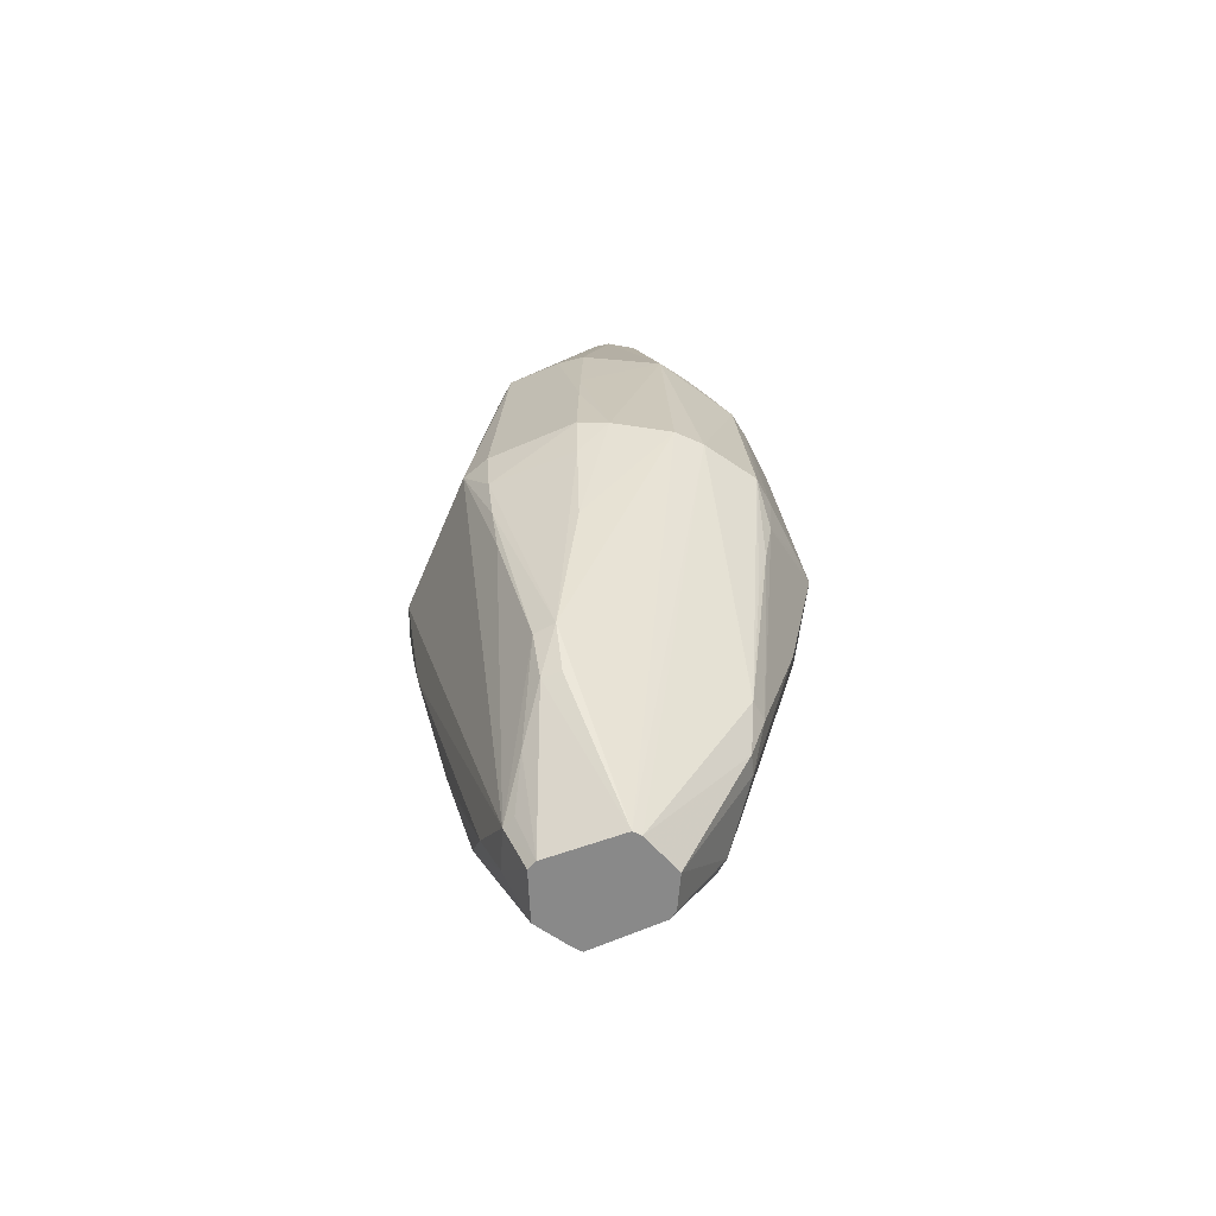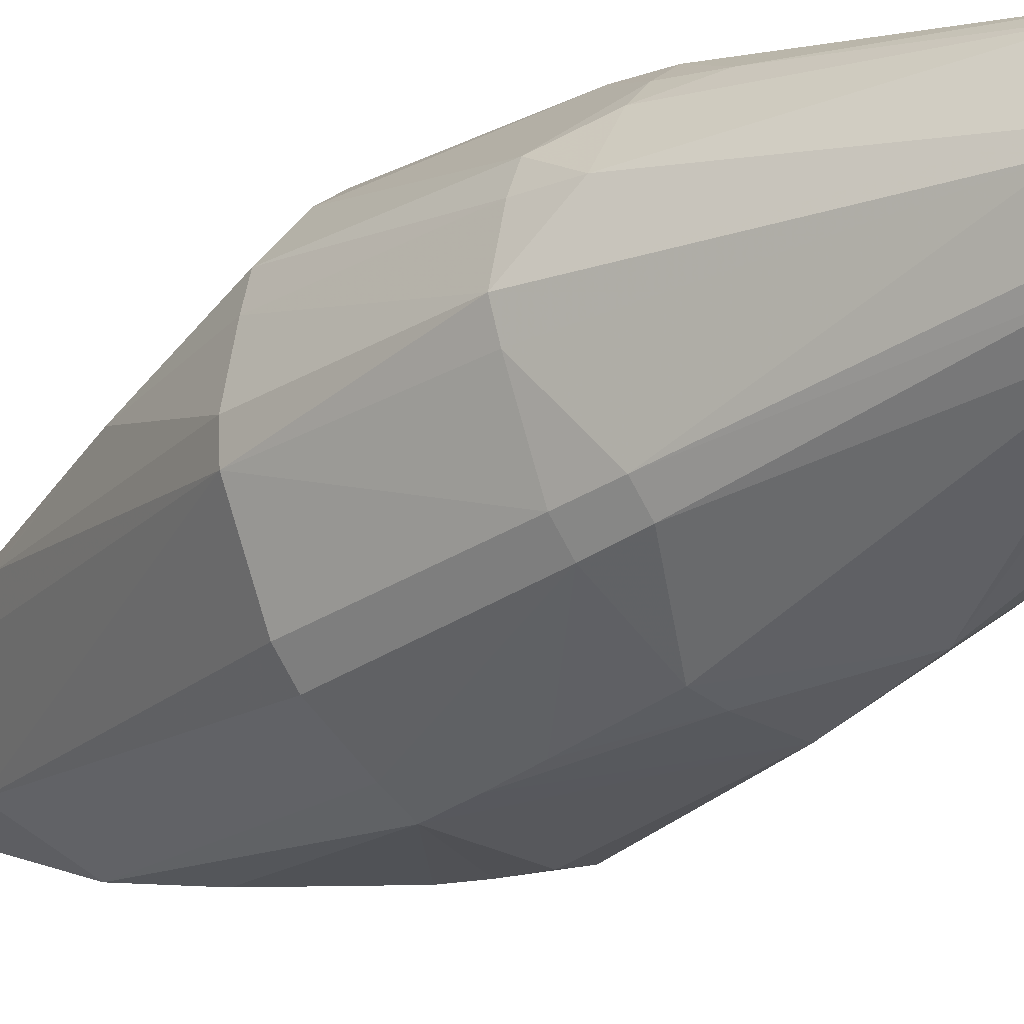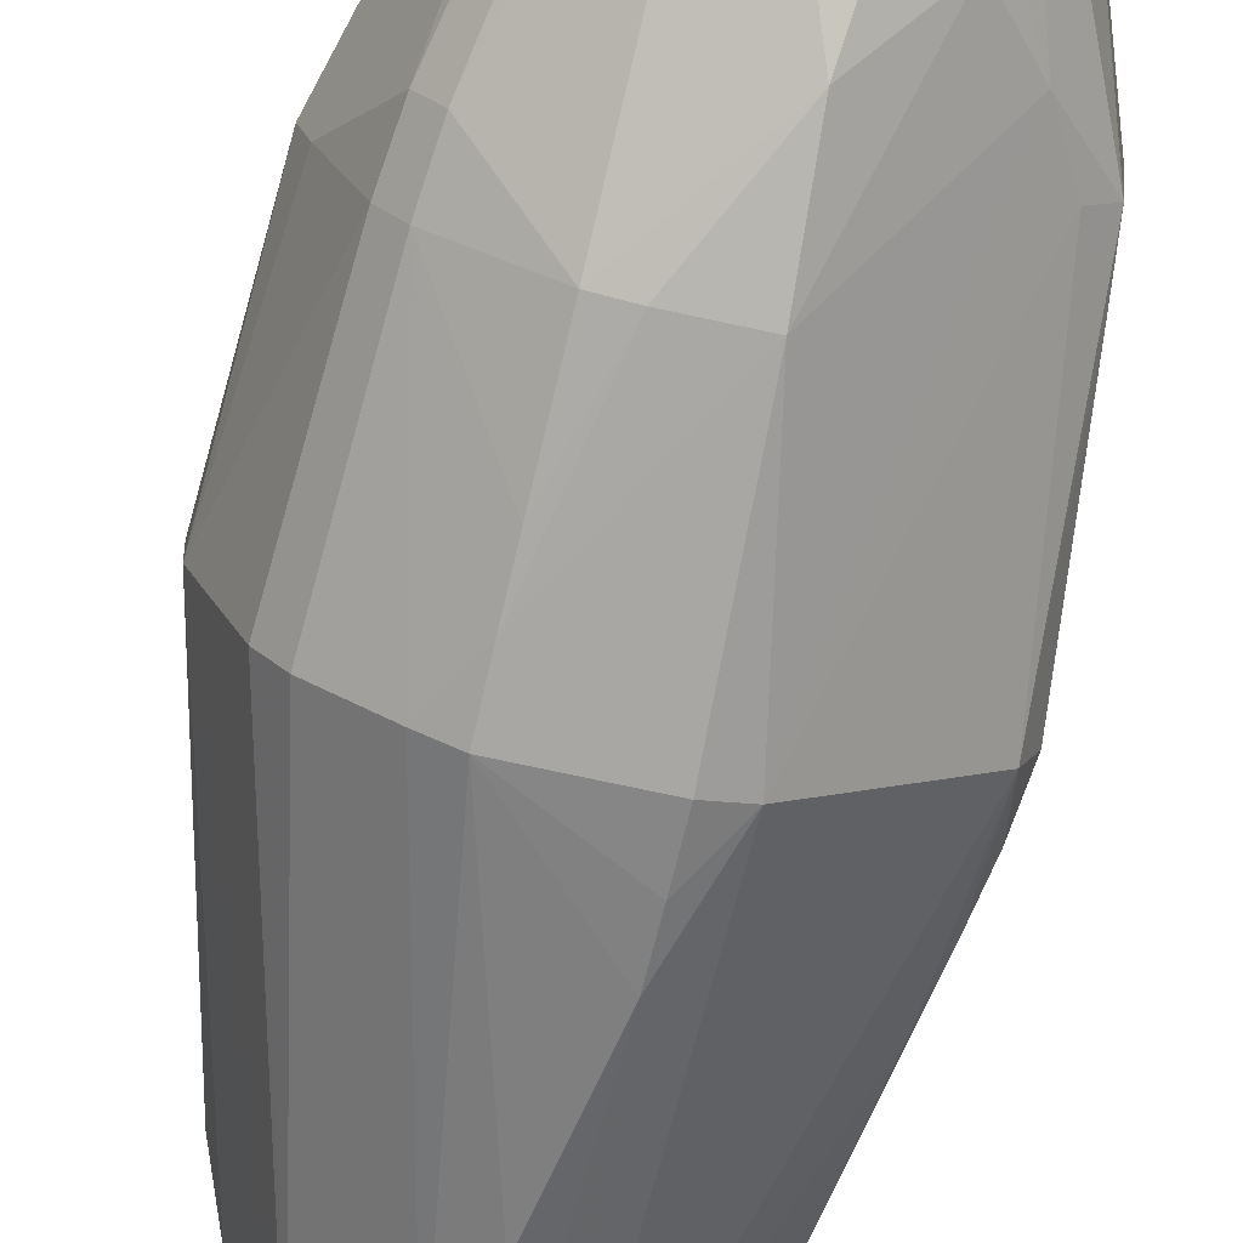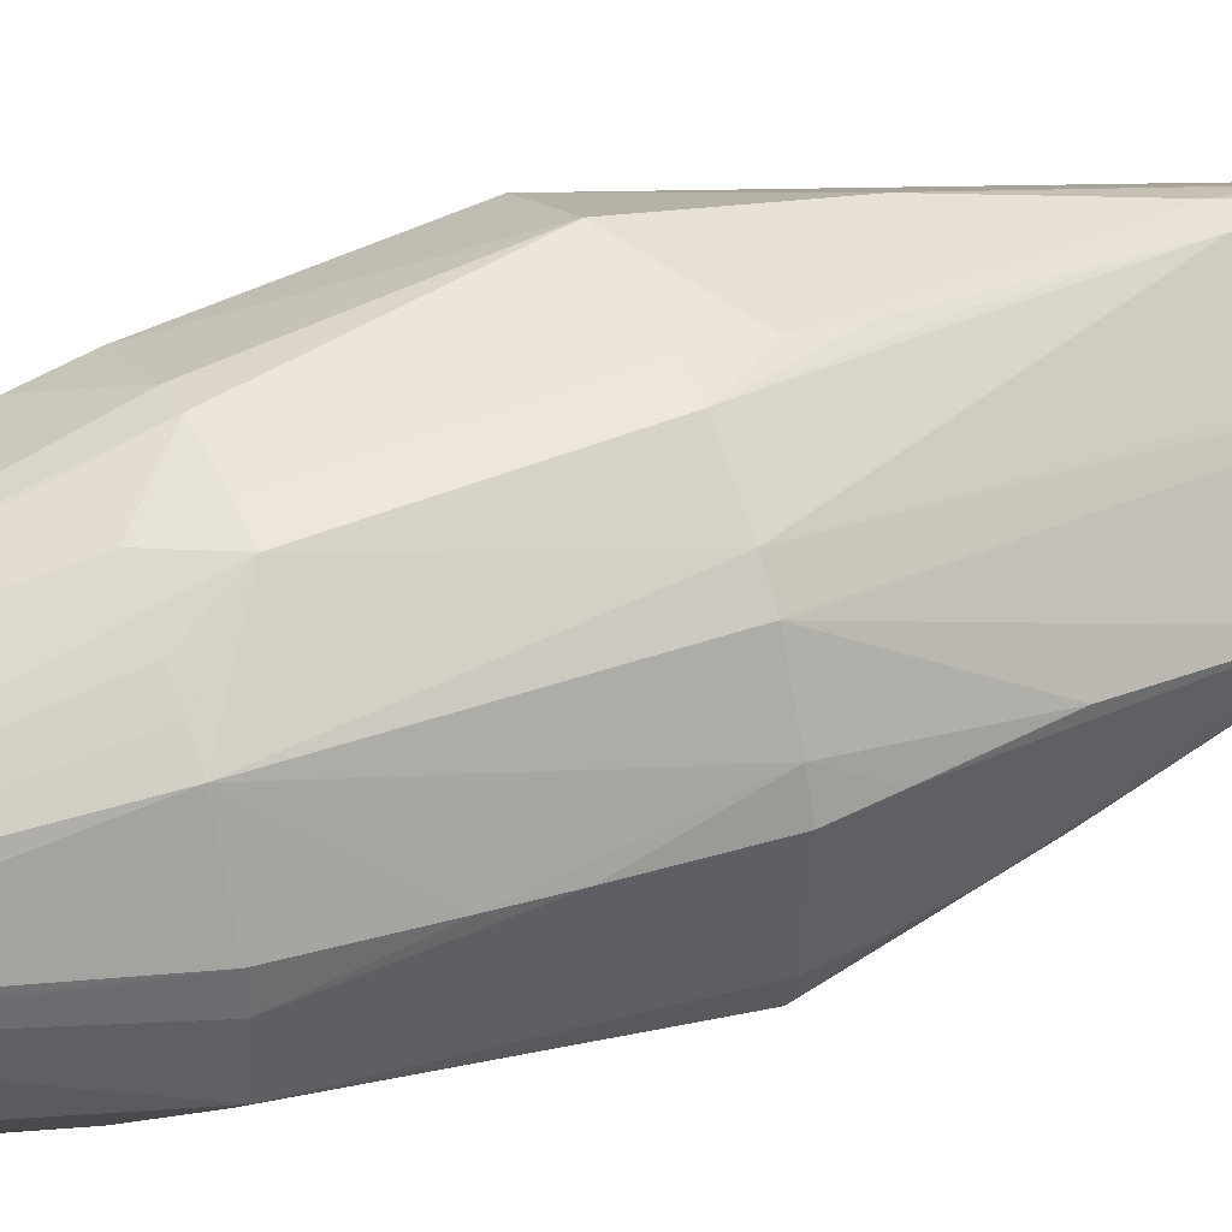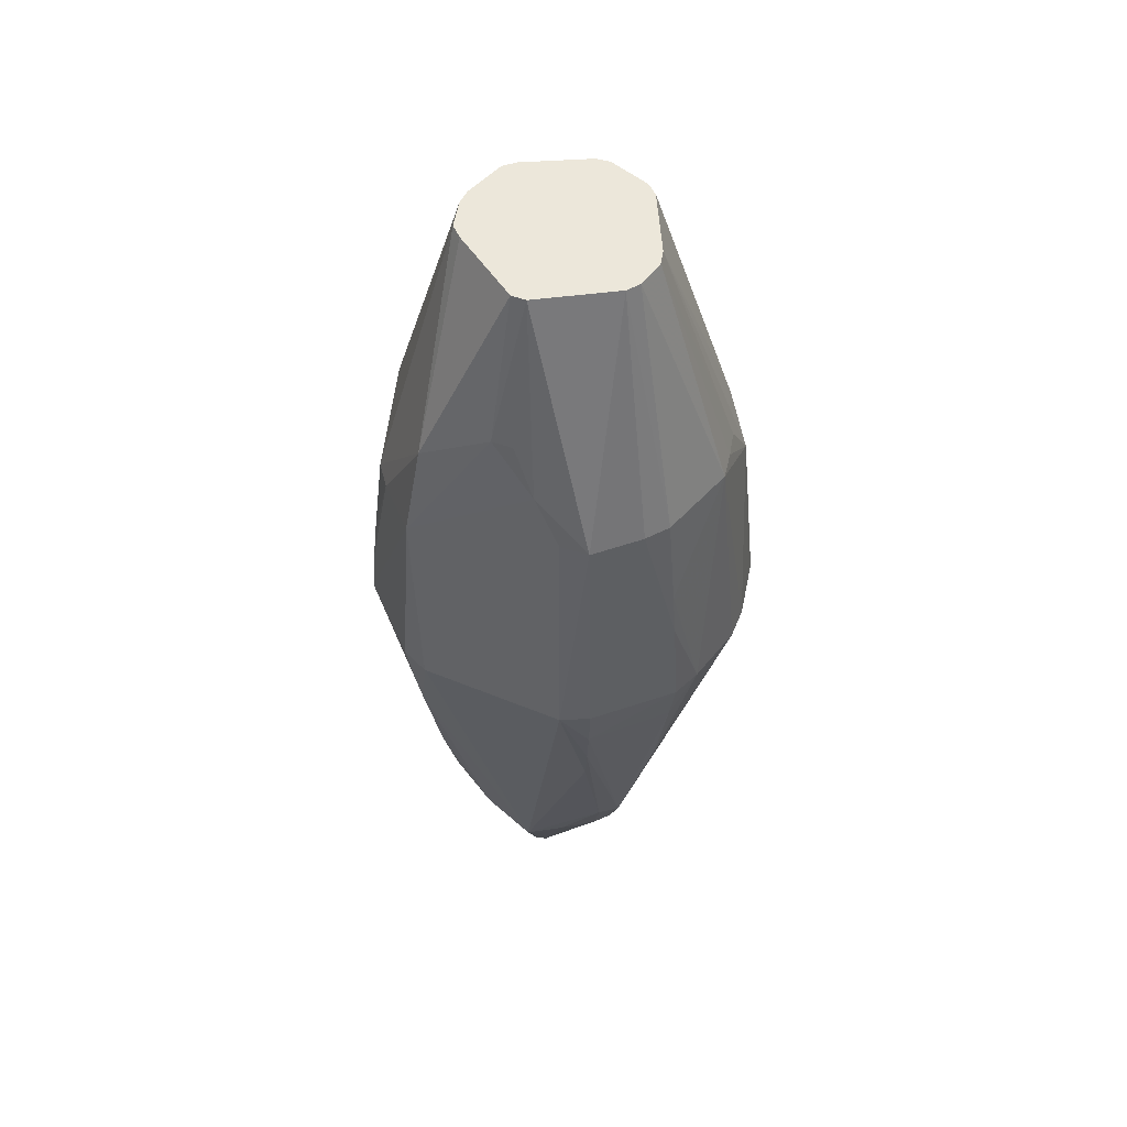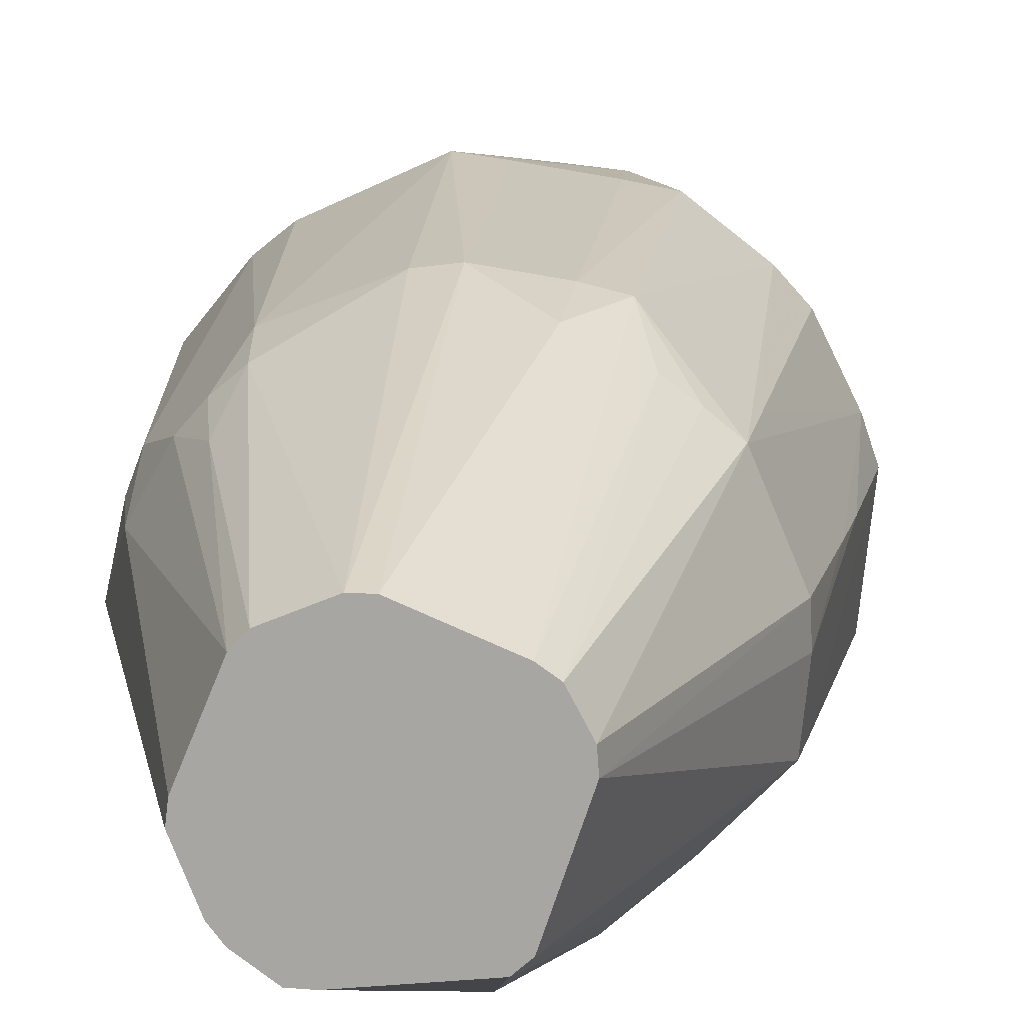
<metadata>
{"format":"obj","ext":"obj","renderer":"f3d","projection":"perspective","resolution":1024,"background":"white","views":[{"elev":-63.0,"azim":107.4,"up":"+Z"},{"elev":-23.4,"azim":-40.4,"up":"+Y"},{"elev":-70.0,"azim":-11.4,"up":"+Y"},{"elev":39.2,"azim":65.1,"up":"+Y"},{"elev":53.3,"azim":63.8,"up":"+Z"},{"elev":14.6,"azim":6.4,"up":"+Y"}]}
</metadata>
<code>
v 0.04838 0.03713 -0.5143
v 0.04161 0.04385 -0.5143
v -0.0009166 0.06337 -0.5143
v -0.03566 0.04913 -0.5143
v -0.04152 0.04192 -0.5143
v -0.05114 -0.03518 -0.5143
v -0.04419 -0.04195 -0.5143
v -0.01169 -0.06669 -0.5143
v 0.03888 -0.05346 -0.5143
v 0.04425 -0.04385 -0.5143
v -0.06842 -0.04772 -0.4643
v 0.01301 -0.08659 -0.4643
v 0.02607 -0.08174 -0.4643
v 0.05234 -0.07199 -0.4643
v 0.05951 -0.05911 -0.4643
v -0.06417 0.08838 -0.4143
v -0.0757 0.0761 -0.4143
v -0.09598 -0.02957 -0.4143
v -0.07809 -0.07586 -0.4143
v 0.01615 -0.1064 -0.4143
v 0.0897 -0.04486 -0.4143
v 0.1251 0.001316 -0.3643
v -0.0009166 0.131 -0.3643
v -0.02079 0.1268 -0.3643
v -0.03854 0.1171 -0.3643
v -0.1098 0.0568 -0.3643
v -0.1205 0.04017 -0.3643
v -0.1248 0.02093 -0.3643
v -0.1225 0.001316 -0.3643
v -0.08626 -0.08403 -0.3643
v -0.02156 -0.129 -0.3643
v 0.1246 -0.01856 -0.3643
v 0.146 0.001316 -0.3143
v 0.02129 0.1415 -0.3143
v -0.0009166 0.1459 -0.3143
v -0.1416 0.0236 -0.3143
v -0.0009166 -0.1389 -0.3143
v 0.1414 -0.02122 -0.3143
v -0.0009166 -0.1527 -0.2643
v -0.1576 0.05222 -0.2143
v 0.1738 0.02899 -0.1643
v 0.05222 0.1649 -0.1643
v -0.02847 0.1753 -0.1643
v -0.1697 0.05615 -0.1643
v 0.165 -0.05258 -0.1643
v 0.0558 0.1759 -0.1143
v 0.02817 -0.1823 -0.1143
v 0.1757 -0.05608 -0.1143
v 0.1923 0.03191 -0.06426
v 0.05873 0.1849 -0.06426
v 0.02955 -0.191 -0.06426
v 0.1848 -0.05902 -0.06426
v 0.1873 -0.02849 -0.06426
v 0.2009 0.03328 -0.01426
v 0.1908 0.06362 -0.01426
v 0.177 0.09197 -0.01426
v 0.1631 0.1205 -0.01426
v 0.1419 0.1441 -0.01426
v 0.09171 0.1831 -0.01426
v 0.06002 0.1889 -0.01426
v 0.02952 0.1935 -0.01426
v -0.0009166 0.1981 -0.01426
v -0.03278 0.2025 -0.01426
v -0.1182 0.1627 -0.01426
v -0.1425 0.1429 -0.01426
v -0.162 0.1183 -0.01426
v -0.1818 0.09346 -0.01426
v -0.1891 0.06246 -0.01426
v -0.2005 0.001316 -0.01426
v -0.199 -0.03005 -0.01426
v -0.1751 -0.08743 -0.01426
v -0.163 -0.1165 -0.01426
v -0.1432 -0.1409 -0.01426
v -0.09175 -0.1769 -0.01426
v -0.06425 -0.1936 -0.01426
v -0.03203 -0.1951 -0.01426
v 0.03067 -0.1981 -0.01426
v 0.06083 -0.1887 -0.01426
v 0.08538 -0.168 -0.01426
v 0.1533 -0.1108 -0.01426
v 0.1781 -0.08989 -0.01426
v 0.1906 -0.06091 -0.01426
v -0.06296 -0.1896 0.03574
v 0.1919 0.03186 0.08574
v -0.06129 -0.1845 0.08574
v 0.1863 0.03097 0.1357
v 0.1464 0.1084 0.1857
v 0.08295 0.1659 0.1857
v 0.05476 0.1727 0.1857
v -0.0009166 0.181 0.1857
v -0.02878 0.1773 0.1857
v -0.1062 0.1462 0.1857
v -0.1638 0.08429 0.1857
v -0.1737 0.05745 0.1857
v -0.1855 0.001316 0.1857
v -0.1769 -0.02656 0.1857
v -0.1472 -0.1049 0.1857
v -0.1293 -0.127 0.1857
v -0.05764 -0.1733 0.1857
v -0.02951 -0.1792 0.1857
v 0.0282 -0.1825 0.1857
v 0.1546 -0.07794 0.1857
v 0.1738 -0.05545 0.1857
v 0.1753 0.001316 0.2357
v 0.174 0.02902 0.2357
v 0.1423 0.1053 0.2357
v 0.1207 0.1229 0.2357
v 0.09886 0.1387 0.2357
v 0.05147 0.1625 0.2357
v -0.1008 0.1387 0.2357
v -0.121 0.1214 0.2357
v -0.1384 0.1012 0.2357
v -0.1637 0.05422 0.2357
v -0.1401 -0.09977 0.2357
v -0.123 -0.1208 0.2357
v 0.1487 -0.07493 0.2357
v 0.1695 -0.05404 0.2357
v 0.1724 -0.02613 0.2357
v -0.1112 0.1116 0.2857
v 0.02496 -0.162 0.2857
v 0.1226 -0.08842 0.2857
v 0.08092 -0.1113 0.3357
v 0.0966 -0.0962 0.3357
v 0.09391 0.01633 0.4857
v 0.09278 0.03176 0.4857
v 0.07836 0.05892 0.4857
v 0.0656 0.06784 0.4857
v -0.0009166 0.09546 0.4857
v -0.01585 0.09563 0.4857
v -0.05692 0.07839 0.4857
v -0.06699 0.06739 0.4857
v -0.09398 0.001316 0.4857
v -0.09582 -0.01372 0.4857
v -0.07905 -0.05545 0.4857
v -0.06969 -0.06745 0.4857
v -0.04502 -0.08523 0.4857
v -0.0292 -0.08573 0.4857
v 0.05526 -0.076 0.4857
v 0.06638 -0.06598 0.4857
f 117 84 118
f 118 84 104
f 117 81 103
f 81 82 103
f 103 82 54
f 54 84 103
f 103 84 117
f 69 36 70
f 31 39 75
f 102 81 117
f 117 116 102
f 116 78 102
f 121 116 117
f 117 139 121
f 121 78 116
f 19 31 30
f 19 8 31
f 12 8 9
f 31 8 12
f 79 78 14
f 79 102 78
f 47 75 39
f 14 78 47
f 81 14 45
f 14 38 45
f 14 15 21
f 21 38 14
f 34 46 42
f 88 106 58
f 44 36 69
f 30 73 72
f 72 19 30
f 31 75 74
f 74 73 30
f 30 31 74
f 106 125 105
f 124 118 104
f 104 105 124
f 124 105 125
f 117 118 124
f 124 139 117
f 104 84 86
f 106 105 86
f 86 105 104
f 135 115 136
f 9 14 13
f 13 12 9
f 80 14 81
f 80 79 14
f 81 102 80
f 102 79 80
f 51 78 77
f 51 47 78
f 75 47 51
f 52 82 81
f 54 82 52
f 52 53 54
f 33 53 52
f 33 38 32
f 38 21 32
f 132 133 131
f 131 113 132
f 135 133 134
f 89 109 88
f 90 109 89
f 33 41 49
f 54 53 49
f 49 53 33
f 56 41 57
f 57 41 33
f 33 1 57
f 57 1 58
f 59 42 46
f 34 42 59
f 59 58 34
f 88 58 59
f 59 89 88
f 60 89 59
f 50 59 46
f 60 59 50
f 68 44 69
f 65 26 44
f 35 46 34
f 35 50 46
f 17 4 5
f 16 4 17
f 17 65 16
f 26 65 17
f 16 24 3
f 3 4 16
f 70 19 71
f 19 72 71
f 83 74 75
f 73 74 98
f 98 72 73
f 88 109 127
f 123 121 139
f 139 122 123
f 123 122 121
f 137 136 120
f 8 19 7
f 19 6 7
f 5 6 28
f 12 13 20
f 20 13 14
f 31 12 20
f 14 47 20
f 20 47 39
f 76 51 77
f 75 51 76
f 81 45 48
f 48 52 81
f 48 45 38
f 48 38 33
f 33 52 48
f 1 32 10
f 10 32 21
f 10 21 15
f 10 14 9
f 10 15 14
f 22 1 33
f 33 32 22
f 22 32 1
f 95 133 132
f 132 113 95
f 69 70 95
f 95 68 69
f 119 131 130
f 130 110 119
f 130 131 133
f 129 110 130
f 130 133 135
f 130 124 129
f 135 124 130
f 91 90 63
f 129 90 91
f 91 110 129
f 55 41 56
f 55 49 41
f 54 49 55
f 55 84 54
f 55 86 84
f 106 86 55
f 87 58 106
f 87 57 58
f 56 57 87
f 106 55 87
f 87 55 56
f 62 50 63
f 63 90 62
f 90 89 62
f 16 65 64
f 44 68 67
f 44 26 40
f 36 44 40
f 24 35 23
f 23 3 24
f 23 35 34
f 97 71 72
f 72 98 97
f 70 71 97
f 74 83 85
f 85 98 74
f 126 124 125
f 126 127 124
f 126 125 106
f 128 127 109
f 128 90 129
f 128 109 90
f 129 124 128
f 124 127 128
f 138 122 139
f 138 120 122
f 139 136 138
f 137 120 138
f 138 136 137
f 99 120 136
f 99 136 115
f 98 85 99
f 115 98 99
f 77 78 101
f 122 120 101
f 101 76 77
f 78 121 101
f 121 122 101
f 75 76 101
f 101 83 75
f 5 28 27
f 27 17 5
f 26 17 27
f 27 28 36
f 36 40 27
f 27 40 26
f 37 39 31
f 31 20 37
f 37 20 39
f 119 110 111
f 65 93 111
f 113 131 112
f 112 93 113
f 112 131 119
f 119 111 112
f 112 111 93
f 133 95 96
f 96 95 70
f 70 97 96
f 92 91 63
f 110 91 92
f 63 64 92
f 92 64 65
f 92 111 110
f 65 111 92
f 60 50 61
f 50 62 61
f 61 89 60
f 61 62 89
f 43 64 63
f 43 35 24
f 63 50 43
f 50 35 43
f 66 65 44
f 44 67 66
f 66 93 65
f 66 67 93
f 3 23 2
f 2 23 34
f 34 58 2
f 58 1 2
f 88 127 108
f 127 126 108
f 120 99 100
f 100 101 120
f 100 99 85
f 100 85 83
f 83 101 100
f 11 6 19
f 19 18 11
f 11 18 6
f 29 28 6
f 6 18 29
f 36 28 29
f 29 70 36
f 29 19 70
f 29 18 19
f 114 96 97
f 133 96 114
f 114 98 115
f 114 97 98
f 114 134 133
f 114 115 135
f 135 134 114
f 16 64 25
f 64 43 25
f 25 24 16
f 25 43 24
f 93 67 94
f 94 67 68
f 113 93 94
f 94 95 113
f 68 95 94
f 107 126 106
f 107 108 126
f 107 106 88
f 88 108 107
f 139 124 136
f 136 124 135
f 5 4 2
f 9 8 2
f 8 7 2
f 2 6 5
f 2 10 9
f 4 3 2
f 2 7 6
f 1 10 2

</code>
